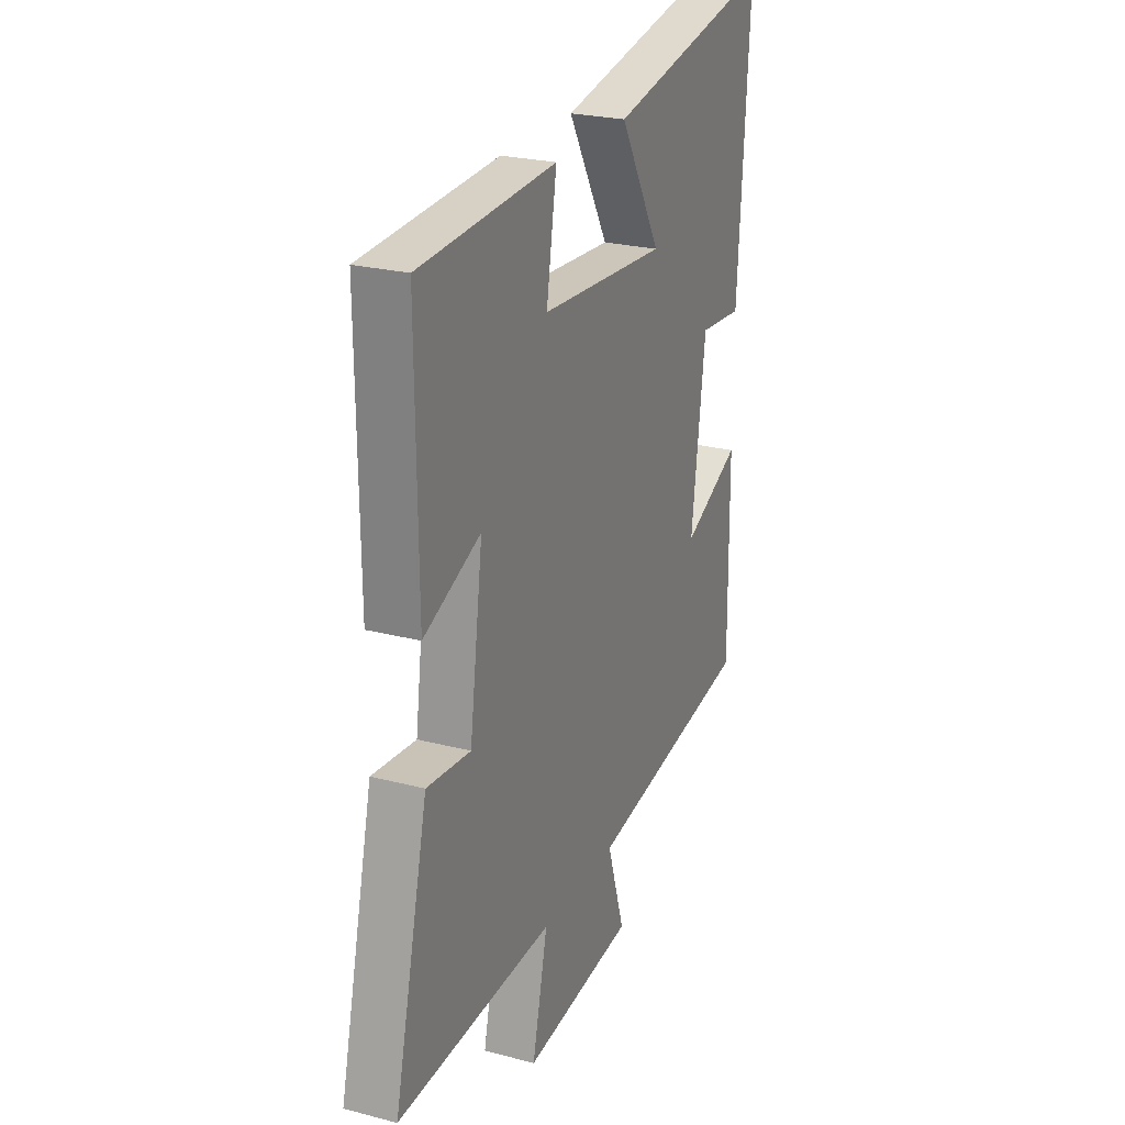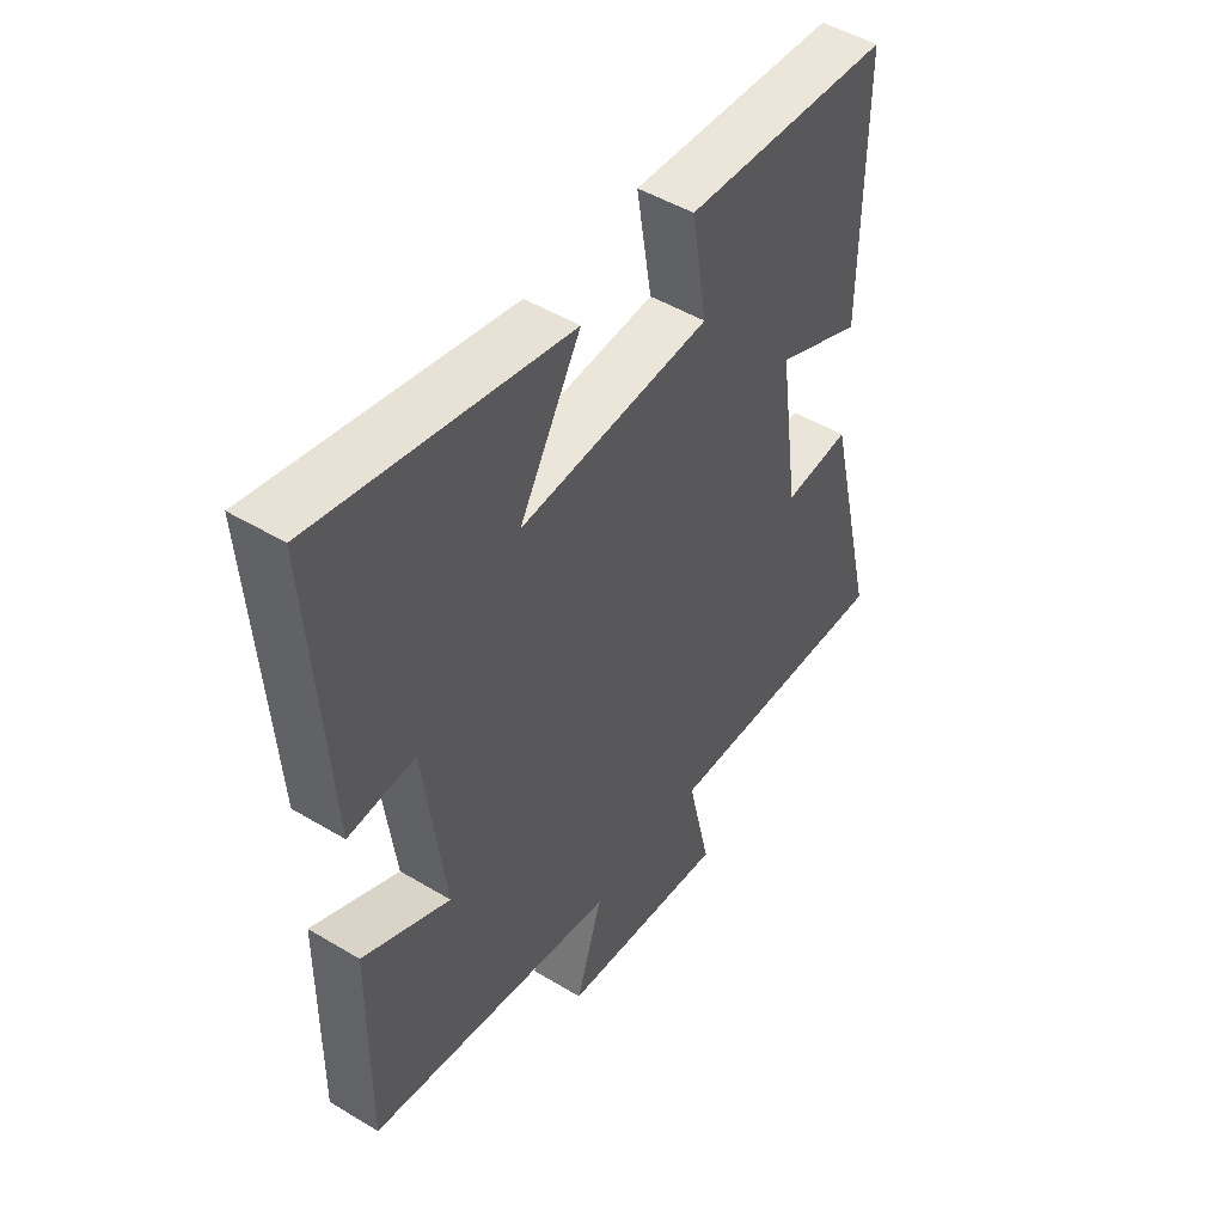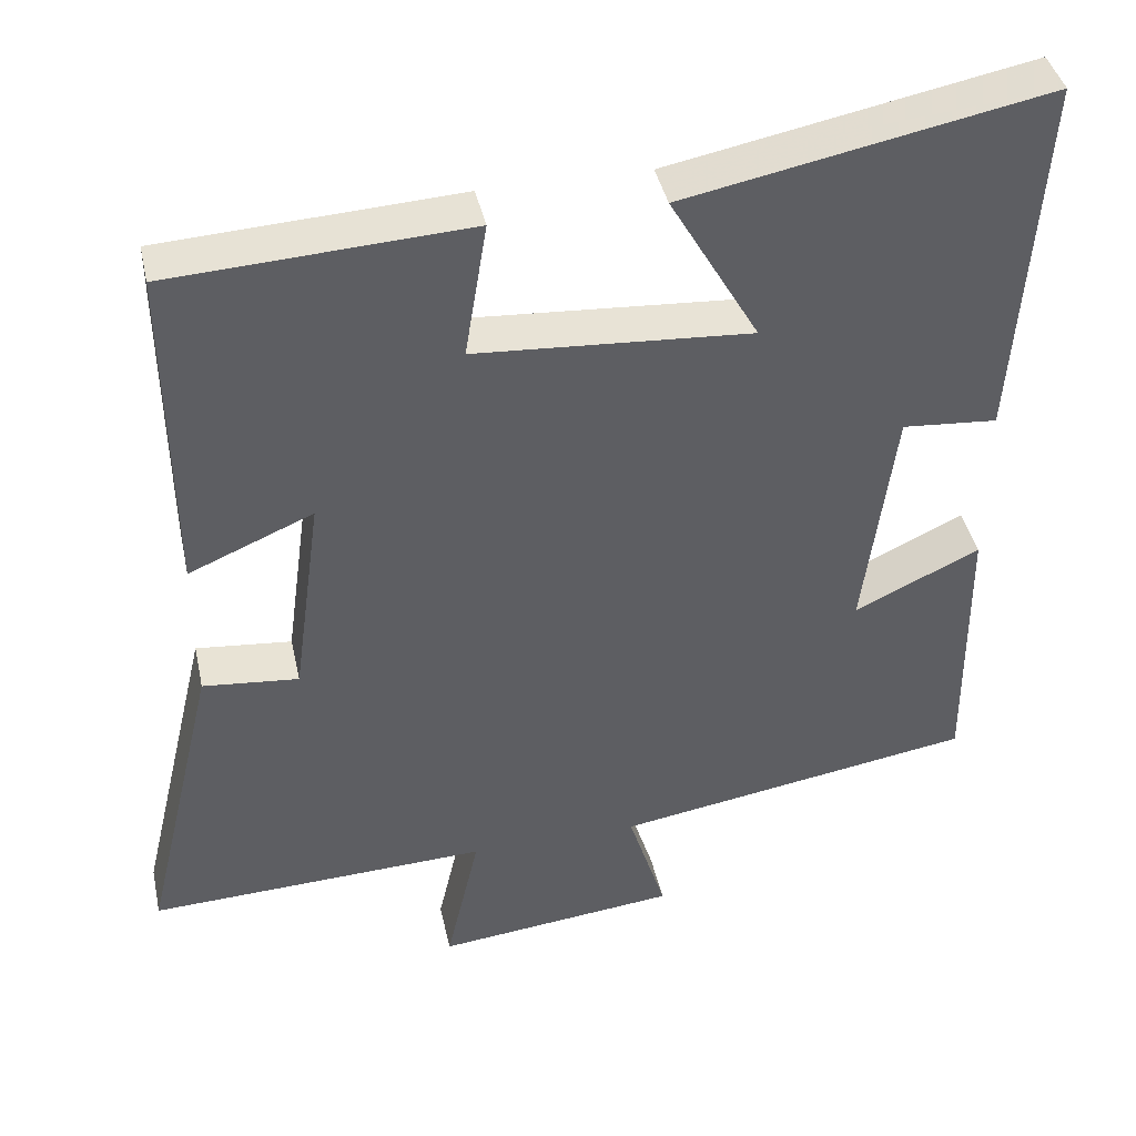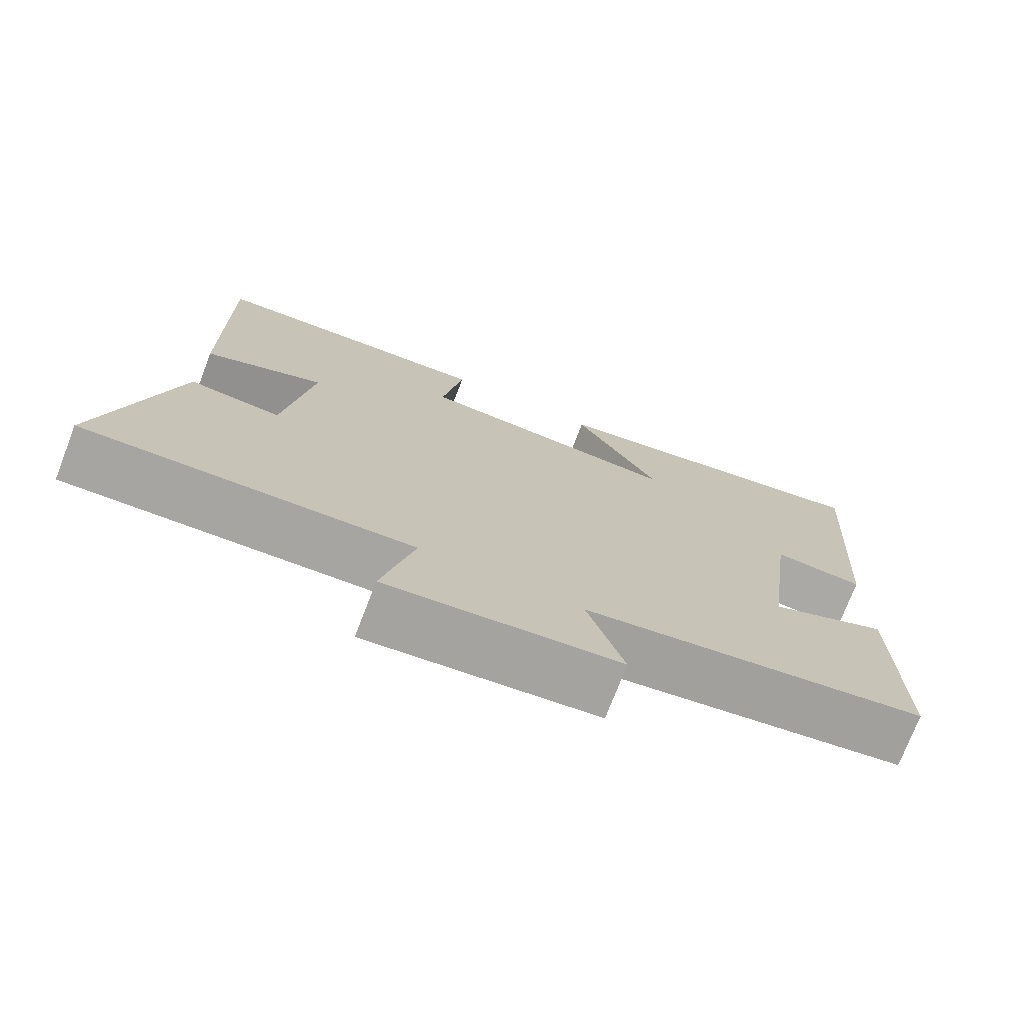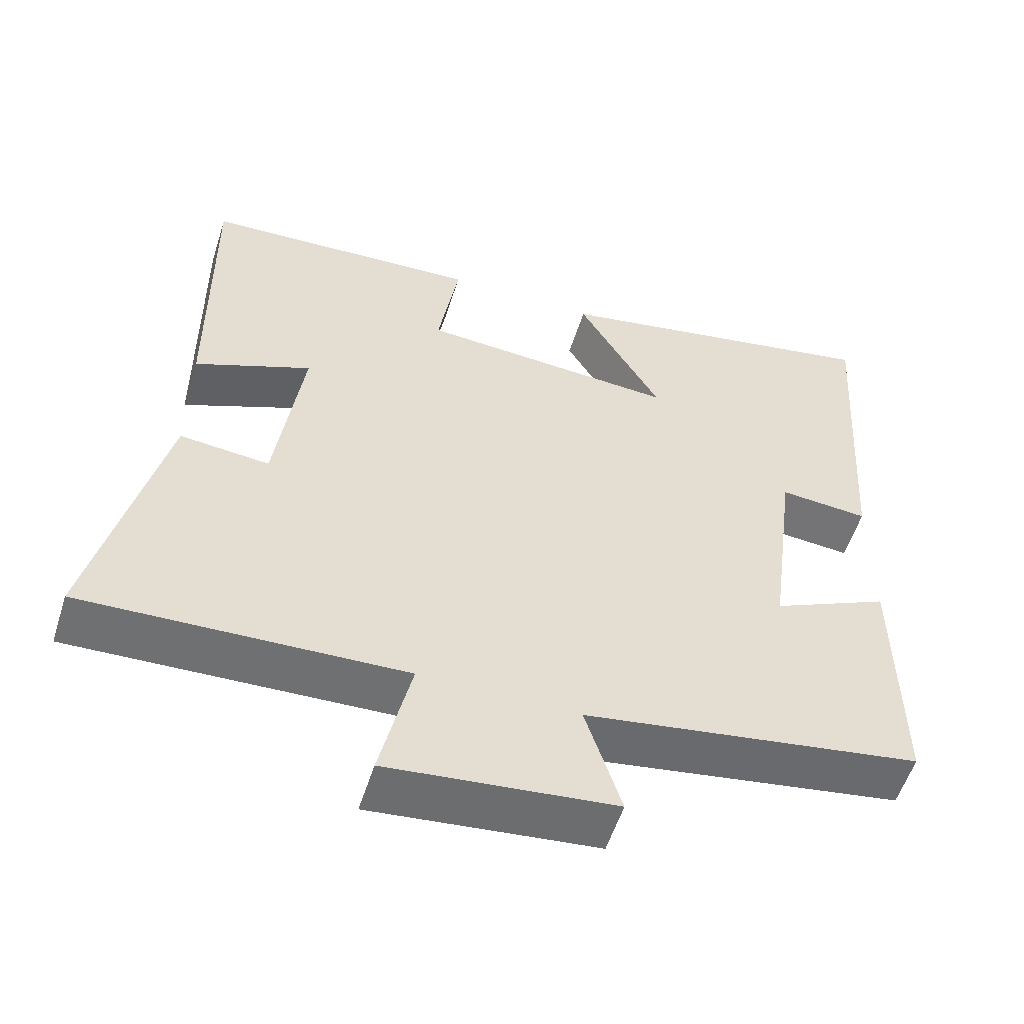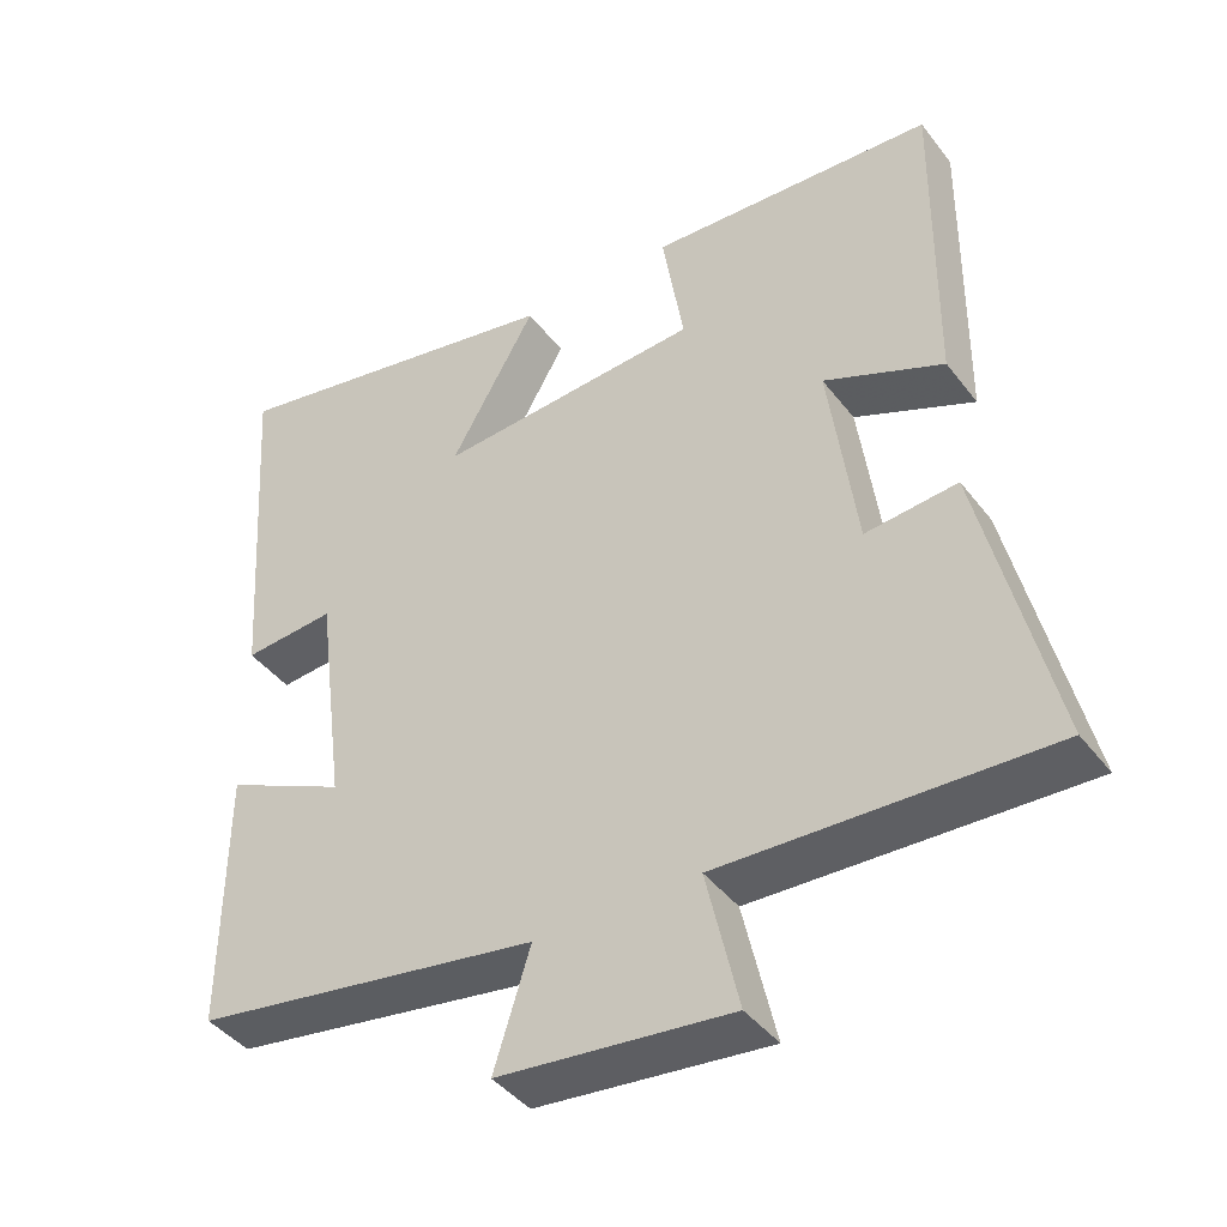
<metadata>
{"format":"obj","ext":"obj","renderer":"f3d","projection":"perspective","resolution":1024,"background":"white","views":[{"elev":24.4,"azim":-66.7,"up":"+Z"},{"elev":48.3,"azim":124.0,"up":"+Z"},{"elev":41.2,"azim":-12.3,"up":"+Z"},{"elev":-74.5,"azim":-21.1,"up":"+Z"},{"elev":-55.4,"azim":-17.5,"up":"+Z"},{"elev":-42.1,"azim":-145.8,"up":"+Z"}]}
</metadata>
<code>
v -0.593 0.07 -0.516
v -0.5 0.07 -0.124
v -0.38 0.07 -0.136
v -0.344 0.07 0.126
v -0.5 0.07 0.06
v -0.504 0.07 0.48
v -0.13 0.07 0.5
v -0.158 0.07 0.329
v 0.188 0.07 0.305
v 0.076 0.07 0.5
v 0.531 0.07 0.588
v 0.5 0.07 0.124
v 0.38 0.07 0.134
v 0.342 0.07 -0.16
v 0.5 0.07 -0.086
v 0.503 0.07 -0.428
v 0.049 0.07 -0.5
v 0.097 0.07 -0.652
v -0.207 0.07 -0.684
v -0.165 0.07 -0.5
v -0.593 0 -0.516
v -0.5 0 -0.124
v -0.38 0 -0.136
v -0.344 0 0.126
v -0.5 0 0.06
v -0.504 0 0.48
v -0.13 0 0.5
v -0.158 0 0.329
v 0.188 0 0.305
v 0.076 0 0.5
v 0.531 0 0.588
v 0.5 0 0.124
v 0.38 0 0.134
v 0.342 0 -0.16
v 0.5 0 -0.086
v 0.503 0 -0.428
v 0.049 0 -0.5
v 0.097 0 -0.652
v -0.207 0 -0.684
v -0.165 0 -0.5
f 17 18 19 20
f 15 16 17 20
f 14 15 20
f 13 14 20 1
f 10 11 12 13
f 9 10 13
f 8 9 13
f 5 6 7 8
f 4 5 8
f 3 4 8 13
f 1 2 3
f 1 3 13
f 40 39 38 37
f 40 37 36 35
f 40 35 34
f 21 40 34 33
f 33 32 31 30
f 33 30 29
f 33 29 28
f 28 27 26 25
f 28 25 24
f 33 28 24 23
f 23 22 21
f 33 23 21
f 1 21 22 2
f 2 22 23 3
f 3 23 24 4
f 4 24 25 5
f 5 25 26 6
f 6 26 27 7
f 7 27 28 8
f 8 28 29 9
f 9 29 30 10
f 10 30 31 11
f 11 31 32 12
f 12 32 33 13
f 13 33 34 14
f 14 34 35 15
f 15 35 36 16
f 16 36 37 17
f 17 37 38 18
f 18 38 39 19
f 19 39 40 20
f 20 40 21 1

</code>
